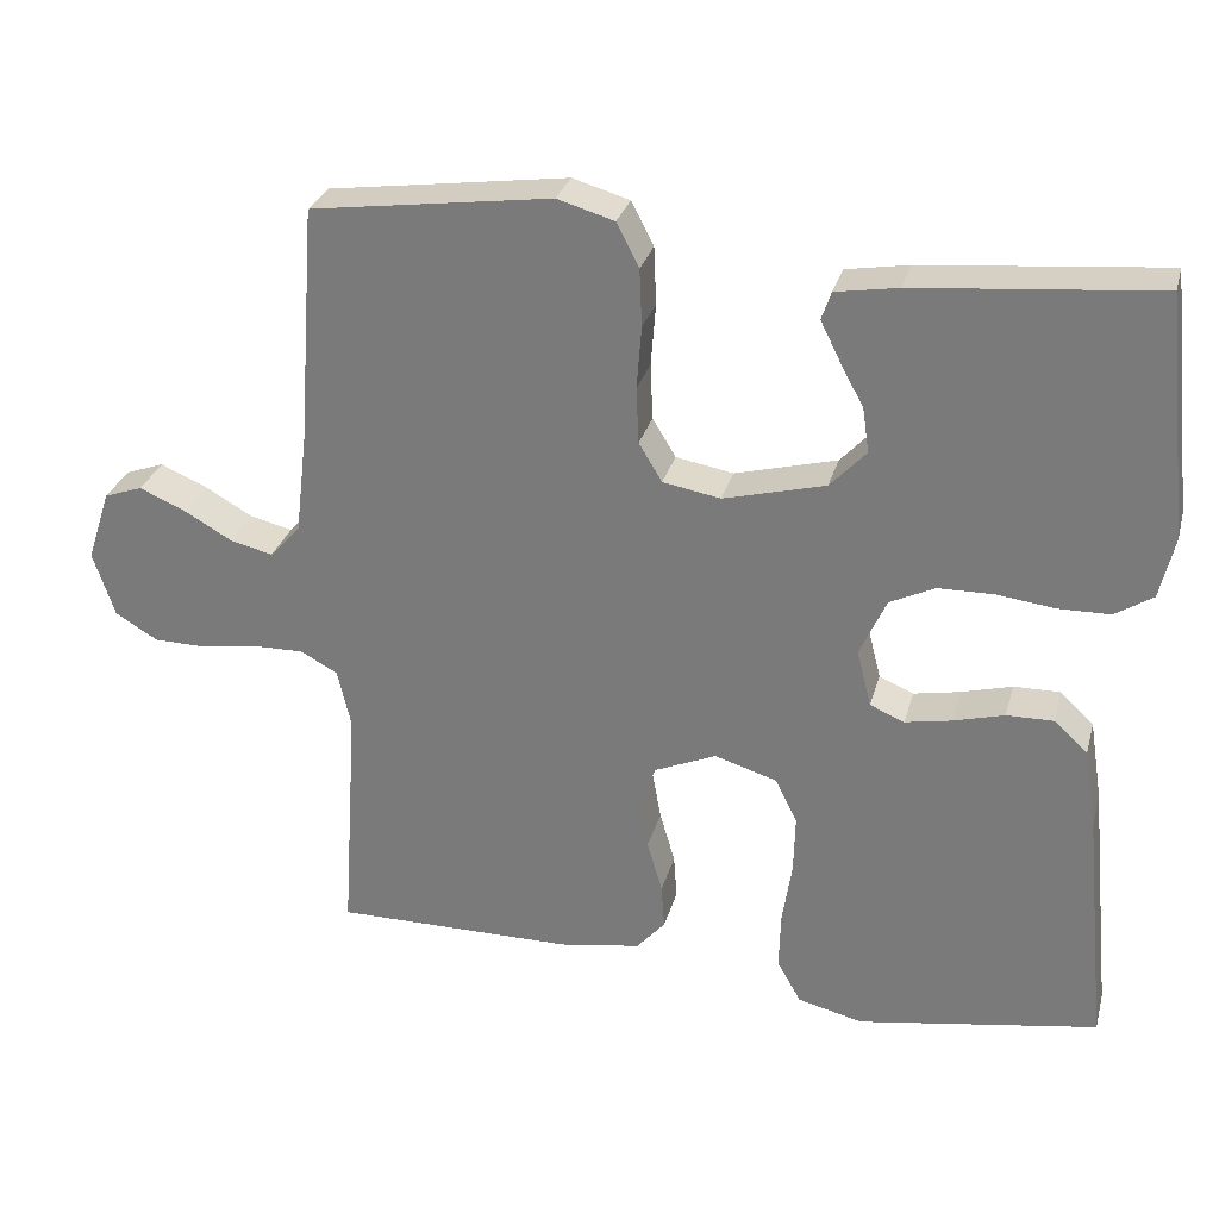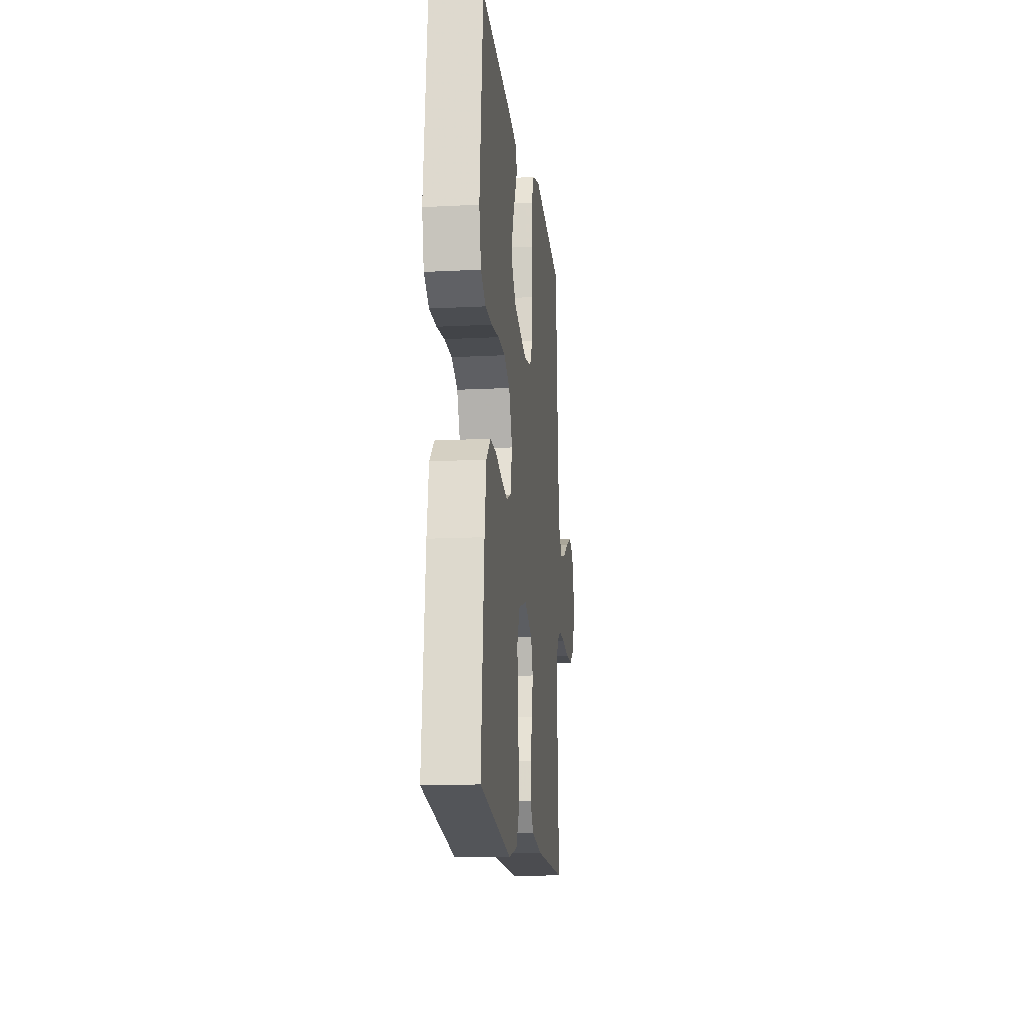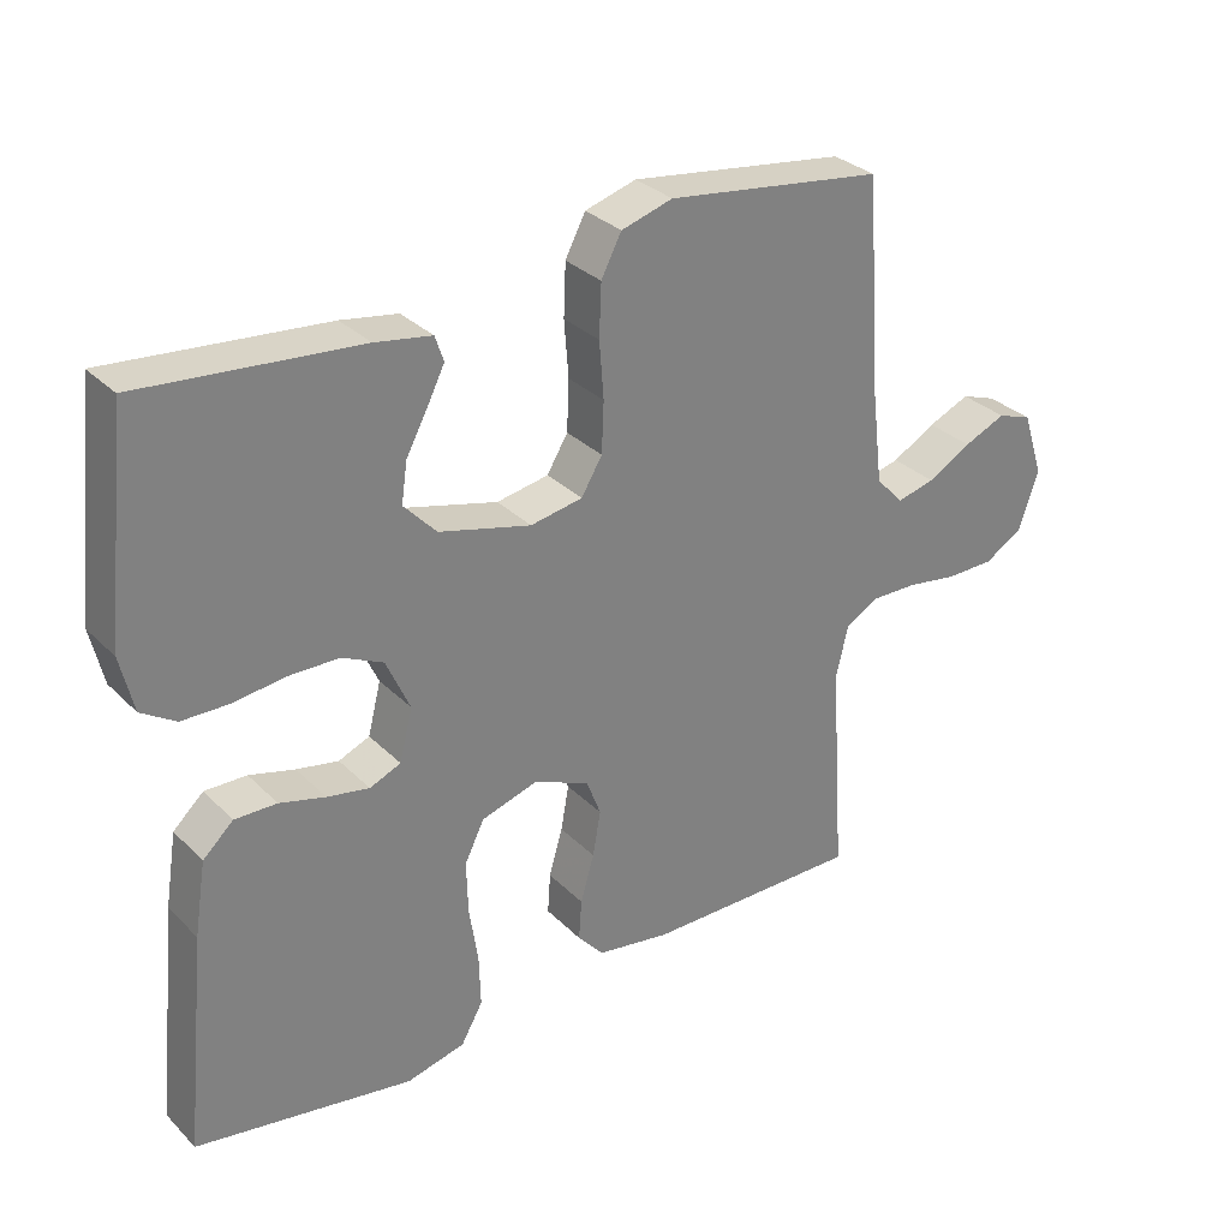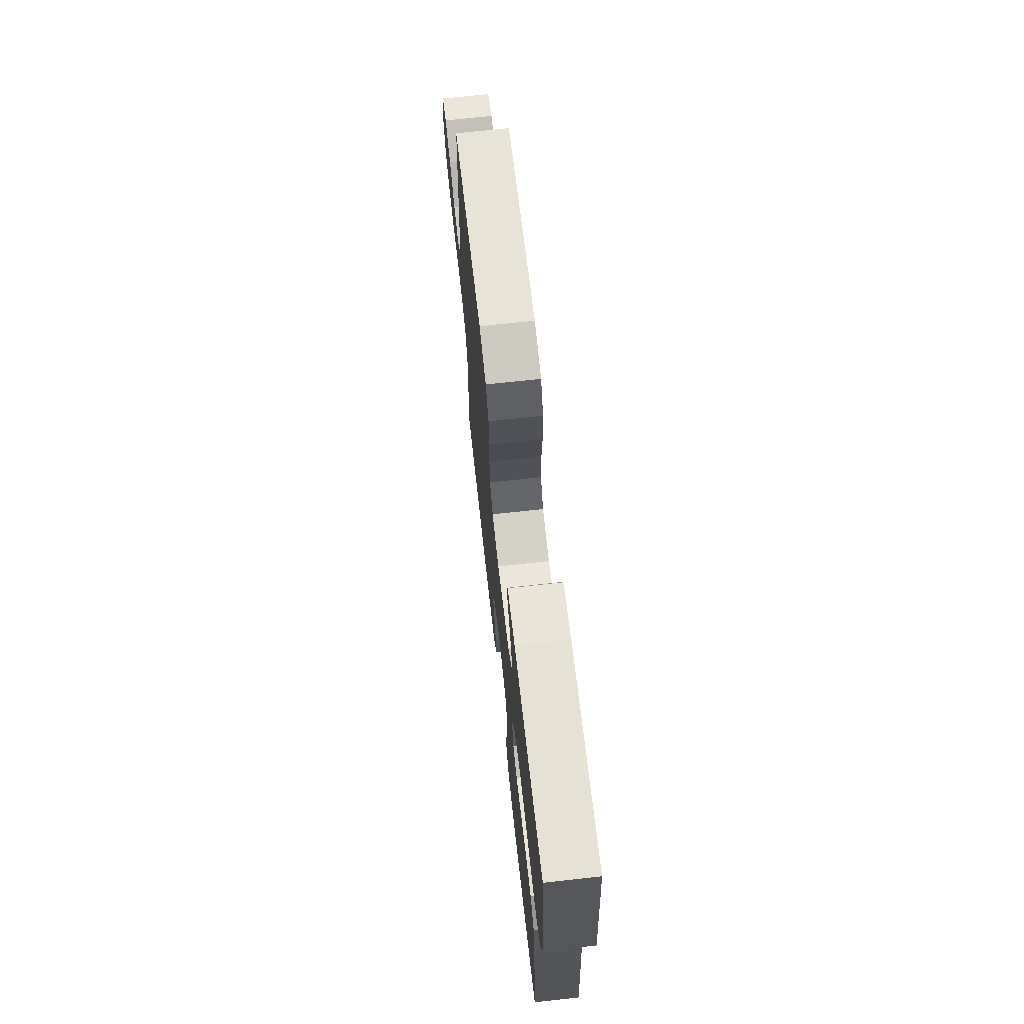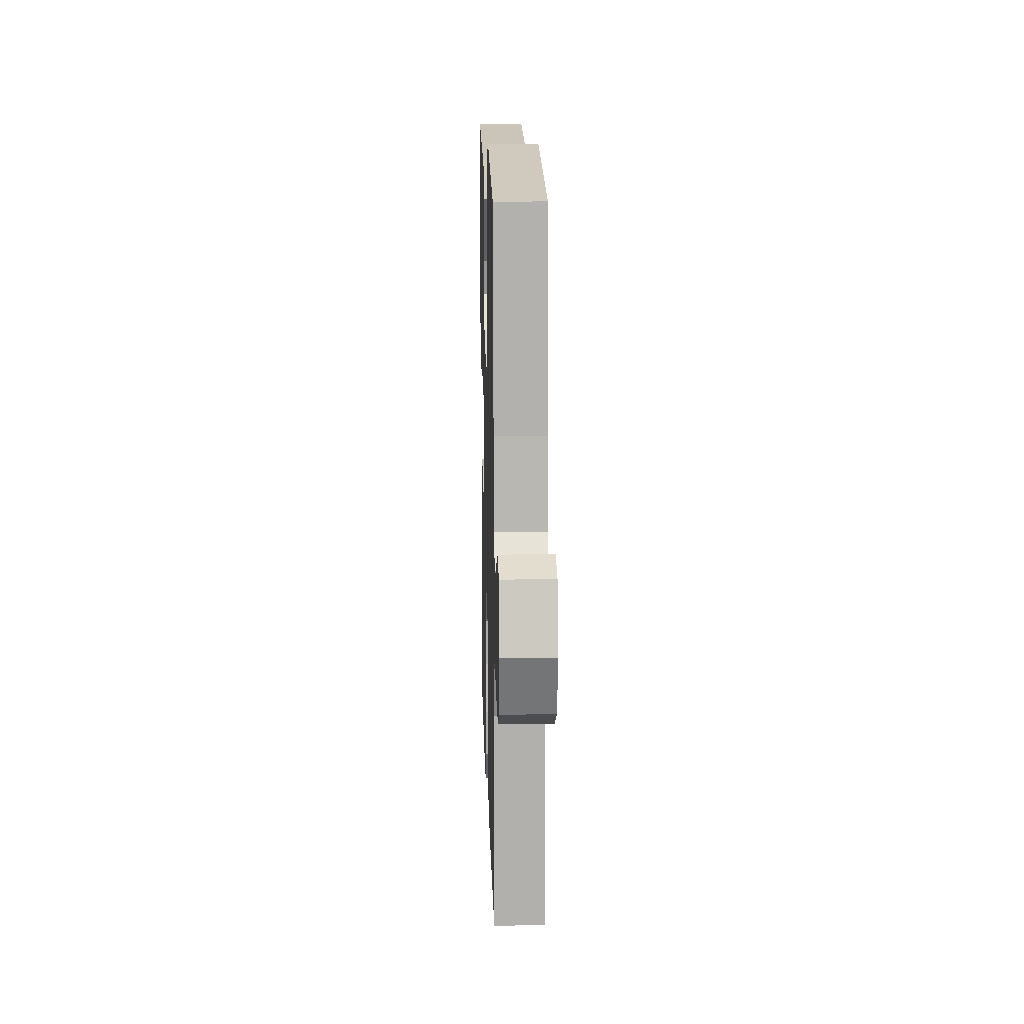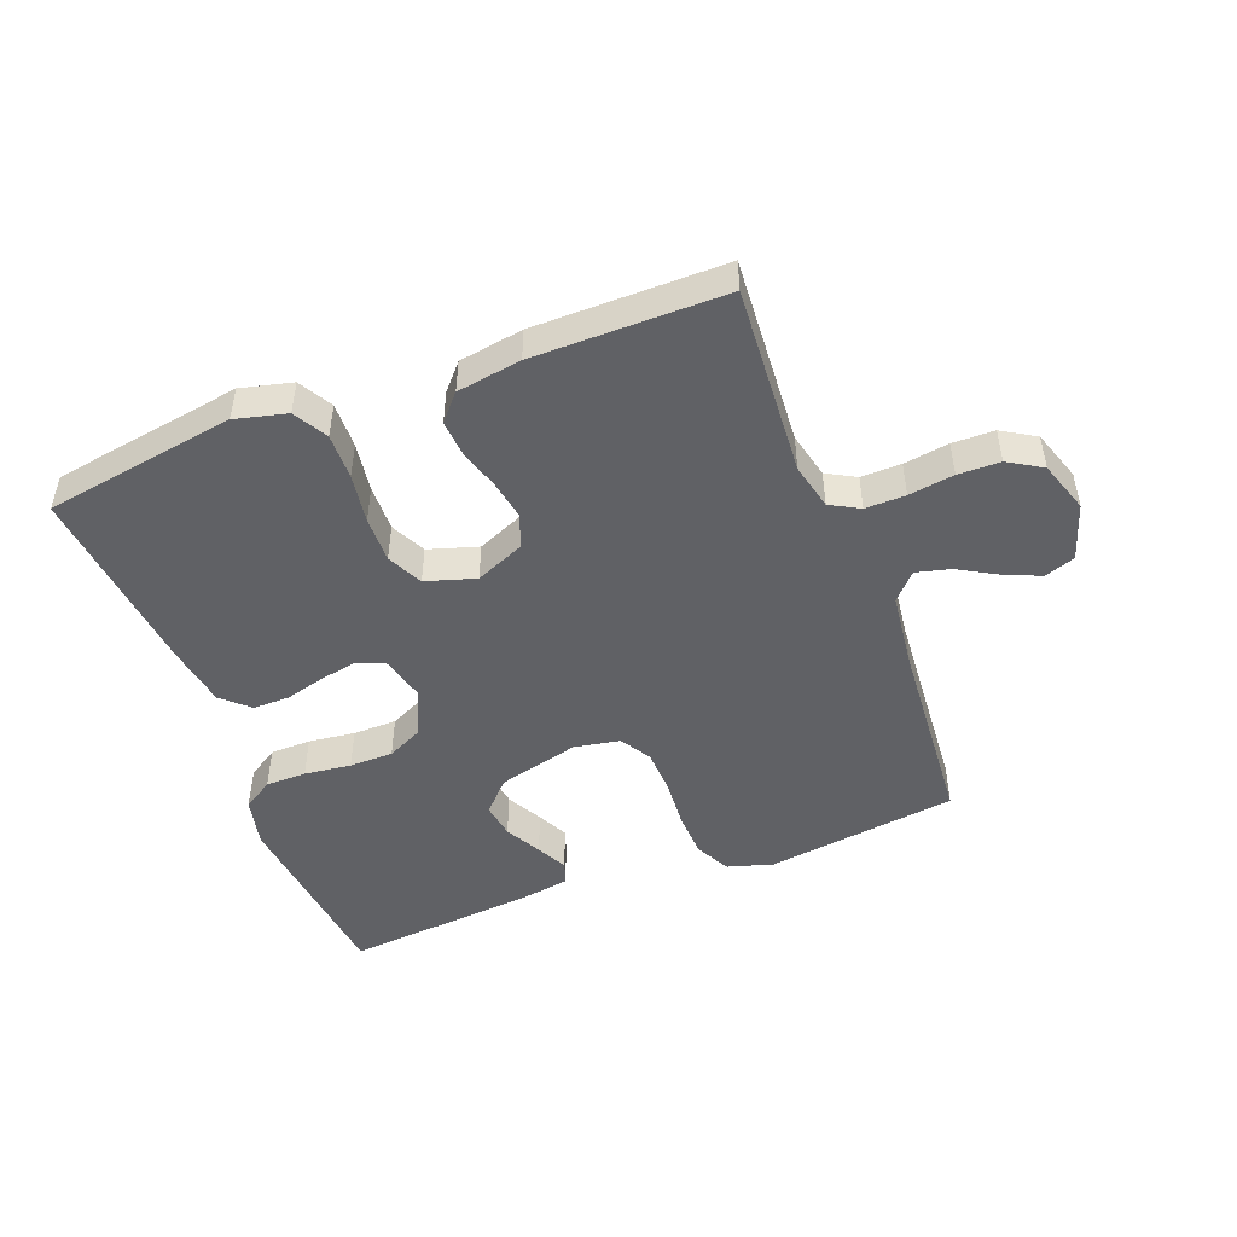
<metadata>
{"format":"obj","ext":"obj","renderer":"f3d","projection":"perspective","resolution":1024,"background":"white","views":[{"elev":29.0,"azim":14.5,"up":"+Z"},{"elev":-15.0,"azim":96.3,"up":"+Z"},{"elev":30.9,"azim":144.0,"up":"+Z"},{"elev":70.0,"azim":83.7,"up":"+Z"},{"elev":15.2,"azim":-91.7,"up":"+Z"},{"elev":-48.3,"azim":-159.1,"up":"+Y"}]}
</metadata>
<code>
v 0.5 0.07 0.5
v 0.532 0.07 0.2
v 0.514 0.07 0.123
v 0.467 0.07 0.093
v 0.403 0.07 0.092
v 0.33 0.07 0.101
v 0.261 0.07 0.1
v 0.205 0.07 0.073
v 0.172 0.07 0
v 0.19 0.07 -0.071
v 0.233 0.07 -0.089
v 0.291 0.07 -0.078
v 0.354 0.07 -0.061
v 0.412 0.07 -0.06
v 0.454 0.07 -0.099
v 0.47 0.07 -0.2
v 0.5 0.07 -0.5
v 0.2 0.07 -0.549
v 0.119 0.07 -0.529
v 0.089 0.07 -0.476
v 0.091 0.07 -0.404
v 0.103 0.07 -0.326
v 0.105 0.07 -0.253
v 0.078 0.07 -0.198
v 0 0.07 -0.174
v -0.077 0.07 -0.207
v -0.097 0.07 -0.259
v -0.086 0.07 -0.321
v -0.067 0.07 -0.386
v -0.063 0.07 -0.442
v -0.099 0.07 -0.483
v -0.2 0.07 -0.499
v -0.5 0.07 -0.5
v -0.48 0.07 -0.2
v -0.497 0.07 -0.127
v -0.543 0.07 -0.102
v -0.606 0.07 -0.103
v -0.677 0.07 -0.114
v -0.743 0.07 -0.113
v -0.796 0.07 -0.081
v -0.823 0.07 0
v -0.794 0.07 0.089
v -0.746 0.07 0.106
v -0.688 0.07 0.081
v -0.628 0.07 0.047
v -0.575 0.07 0.034
v -0.537 0.07 0.075
v -0.522 0.07 0.2
v -0.5 0.07 0.5
v -0.2 0.07 0.541
v -0.129 0.07 0.52
v -0.101 0.07 0.466
v -0.098 0.07 0.394
v -0.104 0.07 0.316
v -0.101 0.07 0.246
v -0.072 0.07 0.198
v 0 0.07 0.185
v 0.127 0.07 0.218
v 0.172 0.07 0.266
v 0.164 0.07 0.321
v 0.134 0.07 0.377
v 0.11 0.07 0.425
v 0.122 0.07 0.46
v 0.2 0.07 0.473
v 0.5 0 0.5
v 0.532 0 0.2
v 0.514 0 0.123
v 0.467 0 0.093
v 0.403 0 0.092
v 0.33 0 0.101
v 0.261 0 0.1
v 0.205 0 0.073
v 0.172 0 0
v 0.19 0 -0.071
v 0.233 0 -0.089
v 0.291 0 -0.078
v 0.354 0 -0.061
v 0.412 0 -0.06
v 0.454 0 -0.099
v 0.47 0 -0.2
v 0.5 0 -0.5
v 0.2 0 -0.549
v 0.119 0 -0.529
v 0.089 0 -0.476
v 0.091 0 -0.404
v 0.103 0 -0.326
v 0.105 0 -0.253
v 0.078 0 -0.198
v 0 0 -0.174
v -0.077 0 -0.207
v -0.097 0 -0.259
v -0.086 0 -0.321
v -0.067 0 -0.386
v -0.063 0 -0.442
v -0.099 0 -0.483
v -0.2 0 -0.499
v -0.5 0 -0.5
v -0.48 0 -0.2
v -0.497 0 -0.127
v -0.543 0 -0.102
v -0.606 0 -0.103
v -0.677 0 -0.114
v -0.743 0 -0.113
v -0.796 0 -0.081
v -0.823 0 0
v -0.794 0 0.089
v -0.746 0 0.106
v -0.688 0 0.081
v -0.628 0 0.047
v -0.575 0 0.034
v -0.537 0 0.075
v -0.522 0 0.2
v -0.5 0 0.5
v -0.2 0 0.541
v -0.129 0 0.52
v -0.101 0 0.466
v -0.098 0 0.394
v -0.104 0 0.316
v -0.101 0 0.246
v -0.072 0 0.198
v 0 0 0.185
v 0.127 0 0.218
v 0.172 0 0.266
v 0.164 0 0.321
v 0.134 0 0.377
v 0.11 0 0.425
v 0.122 0 0.46
v 0.2 0 0.473
f 4 5 6
f 3 4 6
f 2 3 6
f 1 2 6
f 64 1 6
f 63 64 6
f 62 63 6
f 61 62 6
f 60 61 6
f 59 60 6 7
f 58 59 7 8
f 57 58 8 9
f 56 57 9 10
f 52 53 54
f 51 52 54
f 50 51 54
f 49 50 54
f 48 49 54
f 47 48 54 55
f 46 47 55 56
f 43 44 45
f 42 43 45
f 41 42 45
f 40 41 45
f 39 40 45
f 38 39 45
f 37 38 45
f 36 37 45 46
f 46 56 10
f 36 46 10
f 35 36 10
f 32 33 34
f 31 32 34
f 30 31 34
f 29 30 34
f 28 29 34
f 27 28 34 35
f 20 21 22
f 19 20 22
f 18 19 22
f 17 18 22
f 16 17 22
f 15 16 22
f 14 15 22
f 13 14 22
f 12 13 22
f 11 12 22 23
f 10 11 23 24
f 26 27 35
f 25 26 35 10
f 10 24 25
f 70 69 68
f 70 68 67
f 70 67 66
f 70 66 65
f 70 65 128
f 70 128 127
f 70 127 126
f 70 126 125
f 70 125 124
f 71 70 124 123
f 72 71 123 122
f 73 72 122 121
f 74 73 121 120
f 118 117 116
f 118 116 115
f 118 115 114
f 118 114 113
f 118 113 112
f 119 118 112 111
f 120 119 111 110
f 109 108 107
f 109 107 106
f 109 106 105
f 109 105 104
f 109 104 103
f 109 103 102
f 109 102 101
f 110 109 101 100
f 74 120 110
f 74 110 100
f 74 100 99
f 98 97 96
f 98 96 95
f 98 95 94
f 98 94 93
f 98 93 92
f 99 98 92 91
f 86 85 84
f 86 84 83
f 86 83 82
f 86 82 81
f 86 81 80
f 86 80 79
f 86 79 78
f 86 78 77
f 86 77 76
f 87 86 76 75
f 88 87 75 74
f 99 91 90
f 74 99 90 89
f 89 88 74
f 1 65 66 2
f 2 66 67 3
f 3 67 68 4
f 4 68 69 5
f 5 69 70 6
f 6 70 71 7
f 7 71 72 8
f 8 72 73 9
f 9 73 74 10
f 10 74 75 11
f 11 75 76 12
f 12 76 77 13
f 13 77 78 14
f 14 78 79 15
f 15 79 80 16
f 16 80 81 17
f 17 81 82 18
f 18 82 83 19
f 19 83 84 20
f 20 84 85 21
f 21 85 86 22
f 22 86 87 23
f 23 87 88 24
f 24 88 89 25
f 25 89 90 26
f 26 90 91 27
f 27 91 92 28
f 28 92 93 29
f 29 93 94 30
f 30 94 95 31
f 31 95 96 32
f 32 96 97 33
f 33 97 98 34
f 34 98 99 35
f 35 99 100 36
f 36 100 101 37
f 37 101 102 38
f 38 102 103 39
f 39 103 104 40
f 40 104 105 41
f 41 105 106 42
f 42 106 107 43
f 43 107 108 44
f 44 108 109 45
f 45 109 110 46
f 46 110 111 47
f 47 111 112 48
f 48 112 113 49
f 49 113 114 50
f 50 114 115 51
f 51 115 116 52
f 52 116 117 53
f 53 117 118 54
f 54 118 119 55
f 55 119 120 56
f 56 120 121 57
f 57 121 122 58
f 58 122 123 59
f 59 123 124 60
f 60 124 125 61
f 61 125 126 62
f 62 126 127 63
f 63 127 128 64
f 64 128 65 1

</code>
